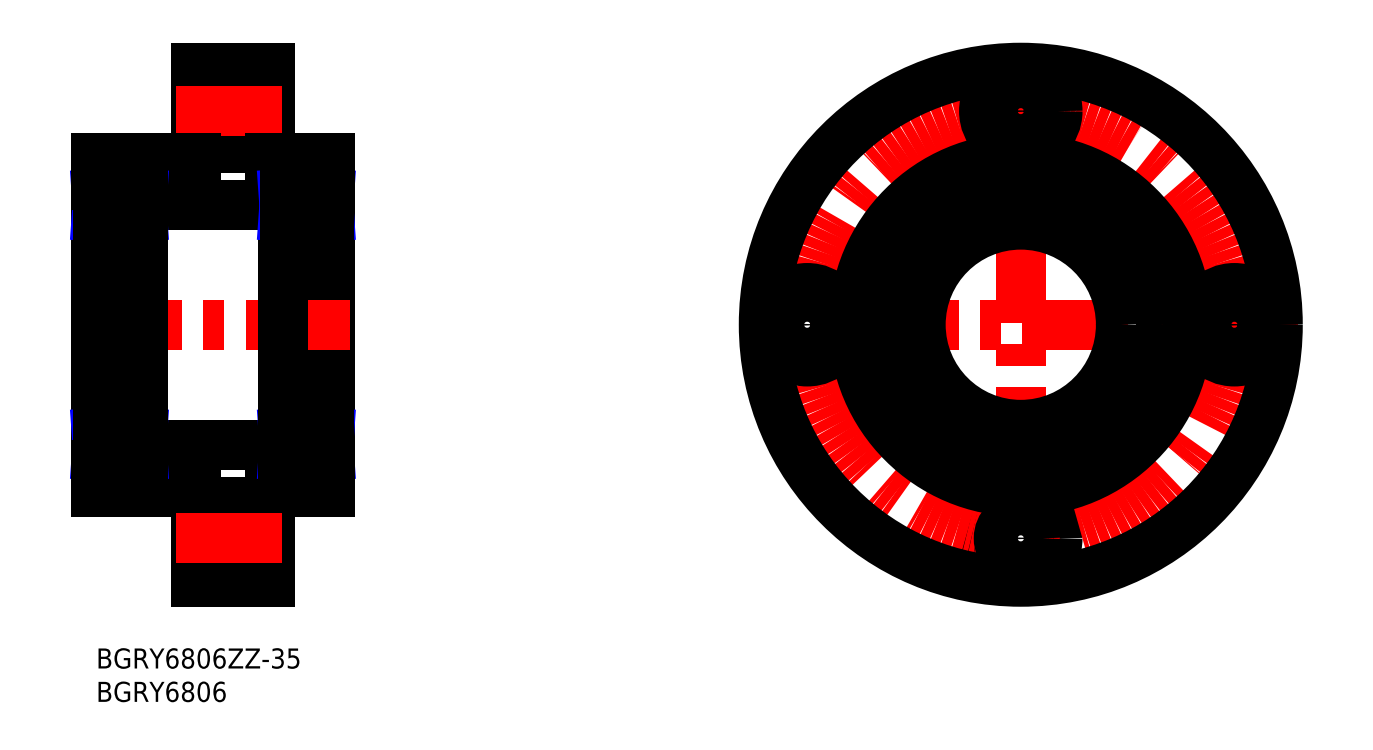
<metadata>
{"format":"dxf","ext":"dxf","renderer":"ezdxf+matplotlib","layout":"modelspace","background":"white","min_lineweight":24,"dpi":150}
</metadata>
<code>
0
SECTION
2
ENTITIES
0
INSERT
8
MSM_CONTINUOUS
2
*U8
10
0
20
0
30
0
0
INSERT
8
MSM_CONTINUOUS
2
*U9
10
0
20
0
30
0
0
LINE
8
MSM_CONTINUOUS
10
26
20
23.5
30
0
11
35
21
23.5
31
0
0
LINE
8
MSM_CONTINUOUS
10
35
20
73.5
30
0
11
35
21
23.5
31
0
0
LINE
8
MSM_CONTINUOUS
10
-5.05e-14
20
23.5
30
0
11
15
21
23.5
31
0
0
LINE
8
MSM_CONTINUOUS
10
19.9
20
22
30
0
11
19.9
21
11
31
0
0
LINE
8
MSM_CONTINUOUS
10
15
20
23.5
30
0
11
15
21
10
31
0
0
LINE
8
MSM_CONTINUOUS
10
26
20
22
30
0
11
19.9
21
22
31
0
0
LINE
8
MSM_CONTINUOUS
10
26
20
10
30
0
11
26
21
23.5
31
0
0
LINE
8
MSM_CONTINUOUS
10
26
20
11
30
0
11
19.9
21
11
31
0
0
LINE
8
MSM_CONTINUOUS
10
15
20
10
30
0
11
26
21
10
31
0
0
LINE
8
MSM_CONTINUOUS
10
15
20
13.2
30
0
11
19.9
21
13.2
31
0
0
LINE
8
MSM_CONTINUOUS
10
15
20
19.8
30
0
11
19.9
21
19.8
31
0
0
LINE
8
MSM_CENTER
10
12
20
16.5
30
0
11
29
21
16.5
31
0
0
LINE
8
MSM_CONTINUOUS
10
15
20
83.8
30
0
11
19.9
21
83.8
31
0
0
LINE
8
MSM_CONTINUOUS
10
15
20
77.2
30
0
11
19.9
21
77.2
31
0
0
LINE
8
MSM_CONTINUOUS
10
26
20
87
30
0
11
26
21
73.5
31
0
0
LINE
8
MSM_CONTINUOUS
10
15
20
73.5
30
0
11
15
21
87
31
0
0
LINE
8
MSM_CONTINUOUS
10
15
20
87
30
0
11
26
21
87
31
0
0
LINE
8
MSM_CONTINUOUS
10
26
20
75
30
0
11
19.9
21
75
31
0
0
LINE
8
MSM_CONTINUOUS
10
19.9
20
86
30
0
11
19.9
21
75
31
0
0
LINE
8
MSM_CONTINUOUS
10
26
20
86
30
0
11
19.9
21
86
31
0
0
LINE
8
MSM_CENTER
10
12
20
80.5
30
0
11
29
21
80.5
31
0
0
LINE
8
MSM_CENTER
10
-3
20
48.5
30
0
11
38
21
48.5
31
0
0
LINE
8
MSM_CONTINUOUS
10
26
20
73.5
30
0
11
35
21
73.5
31
0
0
LINE
8
MSM_CONTINUOUS
10
7
20
66.5
30
0
11
28
21
66.5
31
0
0
LINE
8
MSM_CONTINUOUS
10
7
20
30.5
30
0
11
28
21
30.5
31
0
0
LINE
8
MSM_CONTINUOUS
10
15
20
73.5
30
0
11
-5.05e-14
21
73.5
31
0
0
LINE
8
MSM_CENTER
10
180
20
48.5
30
0
11
97.03
21
48.5
31
0
0
CIRCLE
8
MSM_CONTINUOUS
10
138.5
20
16.5
30
0
40
5.5
0
CIRCLE
8
MSM_CENTER
10
138.5
20
48.5
30
0
40
32
0
LINE
8
MSM_CENTER
10
138.5
20
90
30
0
11
138.5
21
7
31
0
0
CIRCLE
8
MSM_CONTINUOUS
10
138.5
20
48.5
30
0
40
25
0
CIRCLE
8
MSM_CONTINUOUS
10
138.5
20
48.5
30
0
40
38.5
0
CIRCLE
8
MSM_CONTINUOUS
10
138.5
20
16.5
30
0
40
3.3
0
CIRCLE
8
MSM_CONTINUOUS
10
106.5
20
48.5
30
0
40
5.5
0
CIRCLE
8
MSM_CONTINUOUS
10
138.5
20
80.5
30
0
40
5.5
0
CIRCLE
8
MSM_CONTINUOUS
10
170.5
20
48.5
30
0
40
5.5
0
CIRCLE
8
MSM_CONTINUOUS
10
170.5
20
48.5
30
0
40
3.3
0
CIRCLE
8
MSM_CONTINUOUS
10
106.5
20
48.5
30
0
40
3.3
0
CIRCLE
8
MSM_CONTINUOUS
10
138.5
20
80.5
30
0
40
3.3
0
CIRCLE
8
MSM_CONTINUOUS
10
138.5
20
48.5
30
0
40
21
0
LINE
8
MSM_CONTINUOUS
10
-5.05e-14
20
73.5
30
0
11
-5.05e-14
21
23.5
31
0
0
ARC
8
MSM_CONTINUOUS
10
34.7
20
27.8
30
0
40
0.3
50
270
51
8.538e-07
0
LINE
8
MSM_CONTINUOUS
10
34.68
20
28.89
30
0
11
35
21
28.89
31
0
0
ARC
8
MSM_CONTINUOUS
10
34.7
20
33.2
30
0
40
0.3
50
0
51
90
0
LINE
8
MSM_CONTINUOUS
10
34.68
20
32.3
30
0
11
35
21
32.3
31
0
0
LINE
8
MSM_NARROW
10
34.68
20
28.89
30
0
11
34.92
21
32.3
31
0
0
LINE
8
MSM_NARROW
10
34.92
20
28.89
30
0
11
34.68
21
32.3
31
0
0
LINE
8
MSM_CONTINUOUS
10
32.52
20
29.4
30
0
11
34.68
21
29.4
31
0
0
LINE
8
MSM_CONTINUOUS
10
34.68
20
31.8
30
0
11
32.25
21
31.8
31
0
0
LINE
8
MSM_CONTINUOUS
10
34.68
20
28.89
30
0
11
34.68
21
32.3
31
0
0
ARC
8
MSM_CONTINUOUS
10
28.3
20
27.8
30
0
40
0.3
50
180
51
270
0
ARC
8
MSM_CONTINUOUS
10
28.3
20
33.2
30
0
40
0.3
50
90
51
180
0
LINE
8
MSM_CONTINUOUS
10
28.32
20
32.3
30
0
11
28.32
21
28.89
31
0
0
LINE
8
MSM_CONTINUOUS
10
28.32
20
28.89
30
0
11
28
21
28.89
31
0
0
LINE
8
MSM_CONTINUOUS
10
28
20
32.3
30
0
11
28.32
21
32.3
31
0
0
LINE
8
MSM_CONTINUOUS
10
28.08
20
32.3
30
0
11
28.08
21
28.89
31
0
0
LINE
8
MSM_NARROW
10
28.08
20
28.89
30
0
11
28.32
21
32.3
31
0
0
LINE
8
MSM_NARROW
10
28.32
20
28.89
30
0
11
28.08
21
32.3
31
0
0
LINE
8
MSM_CONTINUOUS
10
35
20
27.5
30
0
11
28.3
21
27.5
31
0
0
LINE
8
MSM_CONTINUOUS
10
28.32
20
29.4
30
0
11
30.48
21
29.4
31
0
0
LINE
8
MSM_CONTINUOUS
10
28.3
20
33.5
30
0
11
34.7
21
33.5
31
0
0
LINE
8
MSM_CONTINUOUS
10
30.75
20
31.8
30
0
11
28.32
21
31.8
31
0
0
LINE
8
MSM_CONTINUOUS
10
34.92
20
28.89
30
0
11
34.92
21
32.3
31
0
0
ARC
8
MSM_CONTINUOUS
10
34.7
20
69.2
30
0
40
0.3
50
0
51
90
0
LINE
8
MSM_CONTINUOUS
10
34.68
20
68.11
30
0
11
35
21
68.11
31
0
0
ARC
8
MSM_CONTINUOUS
10
34.7
20
63.8
30
0
40
0.3
50
270
51
0
0
LINE
8
MSM_CONTINUOUS
10
34.68
20
64.7
30
0
11
35
21
64.7
31
0
0
LINE
8
MSM_NARROW
10
34.68
20
68.11
30
0
11
34.92
21
64.7
31
0
0
LINE
8
MSM_NARROW
10
34.92
20
68.11
30
0
11
34.68
21
64.7
31
0
0
LINE
8
MSM_CONTINUOUS
10
32.52
20
67.6
30
0
11
34.68
21
67.6
31
0
0
LINE
8
MSM_CONTINUOUS
10
34.68
20
65.2
30
0
11
32.25
21
65.2
31
0
0
LINE
8
MSM_CONTINUOUS
10
34.68
20
68.11
30
0
11
34.68
21
64.7
31
0
0
LINE
8
MSM_CONTINUOUS
10
28
20
69.2
30
0
11
28
21
27.8
31
0
0
ARC
8
MSM_CONTINUOUS
10
28.3
20
69.2
30
0
40
0.3
50
90
51
180
0
ARC
8
MSM_CONTINUOUS
10
28.3
20
63.8
30
0
40
0.3
50
180
51
270
0
LINE
8
MSM_CONTINUOUS
10
28.32
20
64.7
30
0
11
28.32
21
68.11
31
0
0
LINE
8
MSM_CONTINUOUS
10
28.32
20
68.11
30
0
11
28
21
68.11
31
0
0
LINE
8
MSM_CONTINUOUS
10
28
20
64.7
30
0
11
28.32
21
64.7
31
0
0
LINE
8
MSM_CONTINUOUS
10
28.08
20
64.7
30
0
11
28.08
21
68.11
31
0
0
LINE
8
MSM_NARROW
10
28.08
20
68.11
30
0
11
28.32
21
64.7
31
0
0
LINE
8
MSM_NARROW
10
28.32
20
68.11
30
0
11
28.08
21
64.7
31
0
0
LINE
8
MSM_CONTINUOUS
10
35
20
69.5
30
0
11
28.3
21
69.5
31
0
0
LINE
8
MSM_CONTINUOUS
10
28.32
20
67.6
30
0
11
30.48
21
67.6
31
0
0
LINE
8
MSM_CONTINUOUS
10
28.3
20
63.5
30
0
11
34.7
21
63.5
31
0
0
LINE
8
MSM_CONTINUOUS
10
30.75
20
65.2
30
0
11
28.32
21
65.2
31
0
0
LINE
8
MSM_CONTINUOUS
10
34.92
20
68.11
30
0
11
34.92
21
64.7
31
0
0
CIRCLE
8
MSM_CONTINUOUS
10
31.5
20
66.5
30
0
40
1.5
0
CIRCLE
8
MSM_CONTINUOUS
10
31.5
20
30.5
30
0
40
1.5
0
ARC
8
MSM_CONTINUOUS
10
6.7
20
27.8
30
0
40
0.3
50
270
51
8.538e-07
0
LINE
8
MSM_CONTINUOUS
10
6.678
20
28.89
30
0
11
7
21
28.89
31
0
0
ARC
8
MSM_CONTINUOUS
10
6.7
20
33.2
30
0
40
0.3
50
0
51
90
0
LINE
8
MSM_CONTINUOUS
10
6.678
20
32.3
30
0
11
7
21
32.3
31
0
0
LINE
8
MSM_NARROW
10
6.678
20
28.89
30
0
11
6.919
21
32.3
31
0
0
LINE
8
MSM_NARROW
10
6.919
20
28.89
30
0
11
6.678
21
32.3
31
0
0
LINE
8
MSM_CONTINUOUS
10
4.52
20
29.4
30
0
11
6.678
21
29.4
31
0
0
LINE
8
MSM_CONTINUOUS
10
6.678
20
31.8
30
0
11
4.248
21
31.8
31
0
0
LINE
8
MSM_CONTINUOUS
10
6.678
20
28.89
30
0
11
6.678
21
32.3
31
0
0
ARC
8
MSM_CONTINUOUS
10
0.3
20
27.8
30
0
40
0.3
50
180
51
270
0
ARC
8
MSM_CONTINUOUS
10
0.3
20
33.2
30
0
40
0.3
50
90
51
180
0
LINE
8
MSM_CONTINUOUS
10
0.322
20
32.3
30
0
11
0.322
21
28.89
31
0
0
LINE
8
MSM_CONTINUOUS
10
0.322
20
28.89
30
0
11
-5.33e-14
21
28.89
31
0
0
LINE
8
MSM_CONTINUOUS
10
-5.33e-14
20
32.3
30
0
11
0.322
21
32.3
31
0
0
LINE
8
MSM_CONTINUOUS
10
0.0805
20
32.3
30
0
11
0.0805
21
28.89
31
0
0
LINE
8
MSM_NARROW
10
0.0805
20
28.89
30
0
11
0.322
21
32.3
31
0
0
LINE
8
MSM_NARROW
10
0.322
20
28.89
30
0
11
0.0805
21
32.3
31
0
0
LINE
8
MSM_CONTINUOUS
10
6.7
20
27.5
30
0
11
-4.97e-14
21
27.5
31
0
0
LINE
8
MSM_CONTINUOUS
10
0.322
20
29.4
30
0
11
2.48
21
29.4
31
0
0
LINE
8
MSM_CONTINUOUS
10
0.3
20
33.5
30
0
11
6.7
21
33.5
31
0
0
LINE
8
MSM_CONTINUOUS
10
2.752
20
31.8
30
0
11
0.322
21
31.8
31
0
0
LINE
8
MSM_CONTINUOUS
10
6.919
20
28.89
30
0
11
6.919
21
32.3
31
0
0
ARC
8
MSM_CONTINUOUS
10
6.7
20
69.2
30
0
40
0.3
50
0
51
90
0
LINE
8
MSM_CONTINUOUS
10
6.678
20
68.11
30
0
11
7
21
68.11
31
0
0
ARC
8
MSM_CONTINUOUS
10
6.7
20
63.8
30
0
40
0.3
50
270
51
0
0
LINE
8
MSM_CONTINUOUS
10
6.678
20
64.7
30
0
11
7
21
64.7
31
0
0
LINE
8
MSM_NARROW
10
6.678
20
68.11
30
0
11
6.919
21
64.7
31
0
0
LINE
8
MSM_NARROW
10
6.919
20
68.11
30
0
11
6.678
21
64.7
31
0
0
LINE
8
MSM_CONTINUOUS
10
4.52
20
67.6
30
0
11
6.678
21
67.6
31
0
0
LINE
8
MSM_CONTINUOUS
10
6.678
20
65.2
30
0
11
4.248
21
65.2
31
0
0
LINE
8
MSM_CONTINUOUS
10
6.678
20
68.11
30
0
11
6.678
21
64.7
31
0
0
ARC
8
MSM_CONTINUOUS
10
0.3
20
69.2
30
0
40
0.3
50
90
51
180
0
ARC
8
MSM_CONTINUOUS
10
0.3
20
63.8
30
0
40
0.3
50
180
51
270
0
LINE
8
MSM_CONTINUOUS
10
0.322
20
64.7
30
0
11
0.322
21
68.11
31
0
0
LINE
8
MSM_CONTINUOUS
10
0.322
20
68.11
30
0
11
-5.33e-14
21
68.11
31
0
0
LINE
8
MSM_CONTINUOUS
10
-5.33e-14
20
64.7
30
0
11
0.322
21
64.7
31
0
0
LINE
8
MSM_CONTINUOUS
10
0.0805
20
64.7
30
0
11
0.0805
21
68.11
31
0
0
LINE
8
MSM_NARROW
10
0.0805
20
68.11
30
0
11
0.322
21
64.7
31
0
0
LINE
8
MSM_NARROW
10
0.322
20
68.11
30
0
11
0.0805
21
64.7
31
0
0
LINE
8
MSM_CONTINUOUS
10
6.7
20
69.5
30
0
11
-4.97e-14
21
69.5
31
0
0
LINE
8
MSM_CONTINUOUS
10
0.322
20
67.6
30
0
11
2.48
21
67.6
31
0
0
LINE
8
MSM_CONTINUOUS
10
0.3
20
63.5
30
0
11
6.7
21
63.5
31
0
0
LINE
8
MSM_CONTINUOUS
10
2.752
20
65.2
30
0
11
0.322
21
65.2
31
0
0
LINE
8
MSM_CONTINUOUS
10
7
20
27.8
30
0
11
7
21
69.2
31
0
0
LINE
8
MSM_CONTINUOUS
10
6.919
20
68.11
30
0
11
6.919
21
64.7
31
0
0
CIRCLE
8
MSM_CONTINUOUS
10
3.5
20
66.5
30
0
40
1.5
0
CIRCLE
8
MSM_CONTINUOUS
10
3.5
20
30.5
30
0
40
1.5
0
CIRCLE
8
MSM_CONTINUOUS
10
138.5
20
48.5
30
0
40
15
0
ENDSEC
0
EOF

</code>
